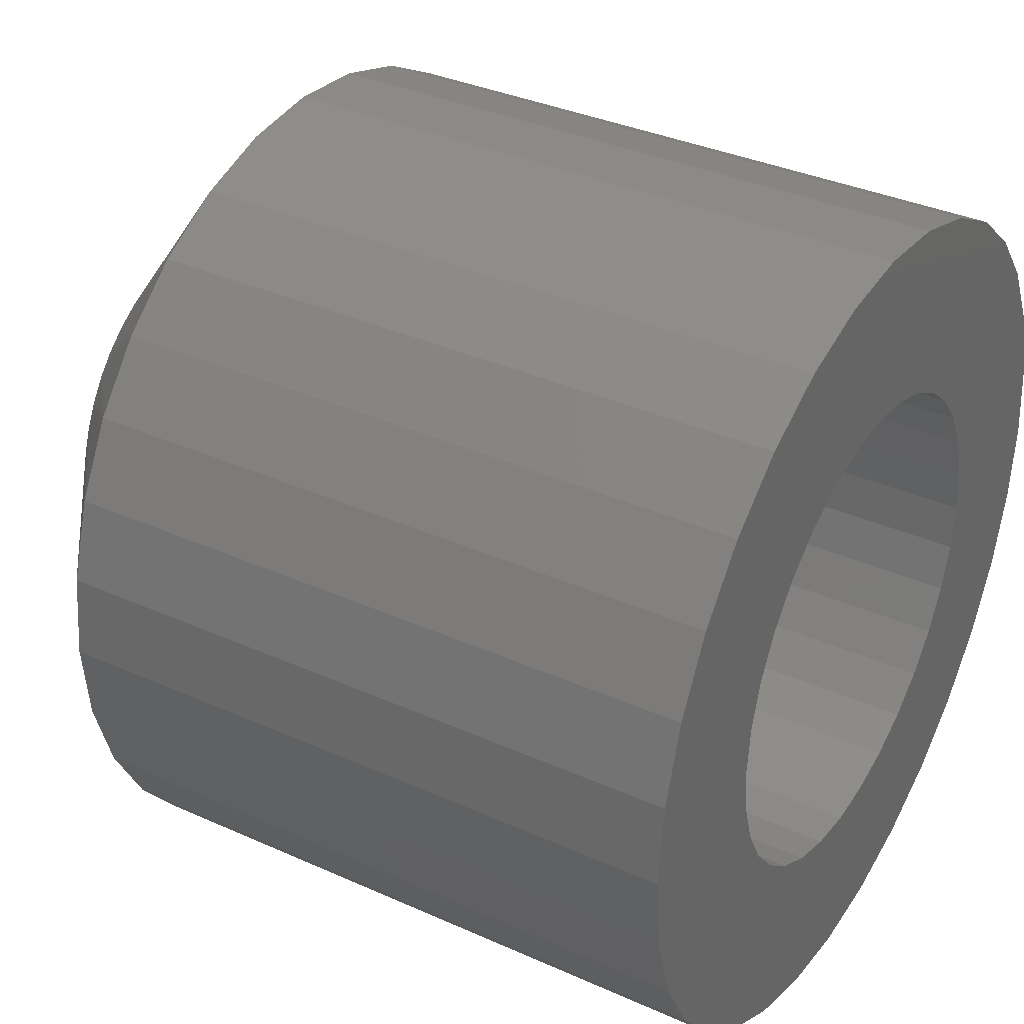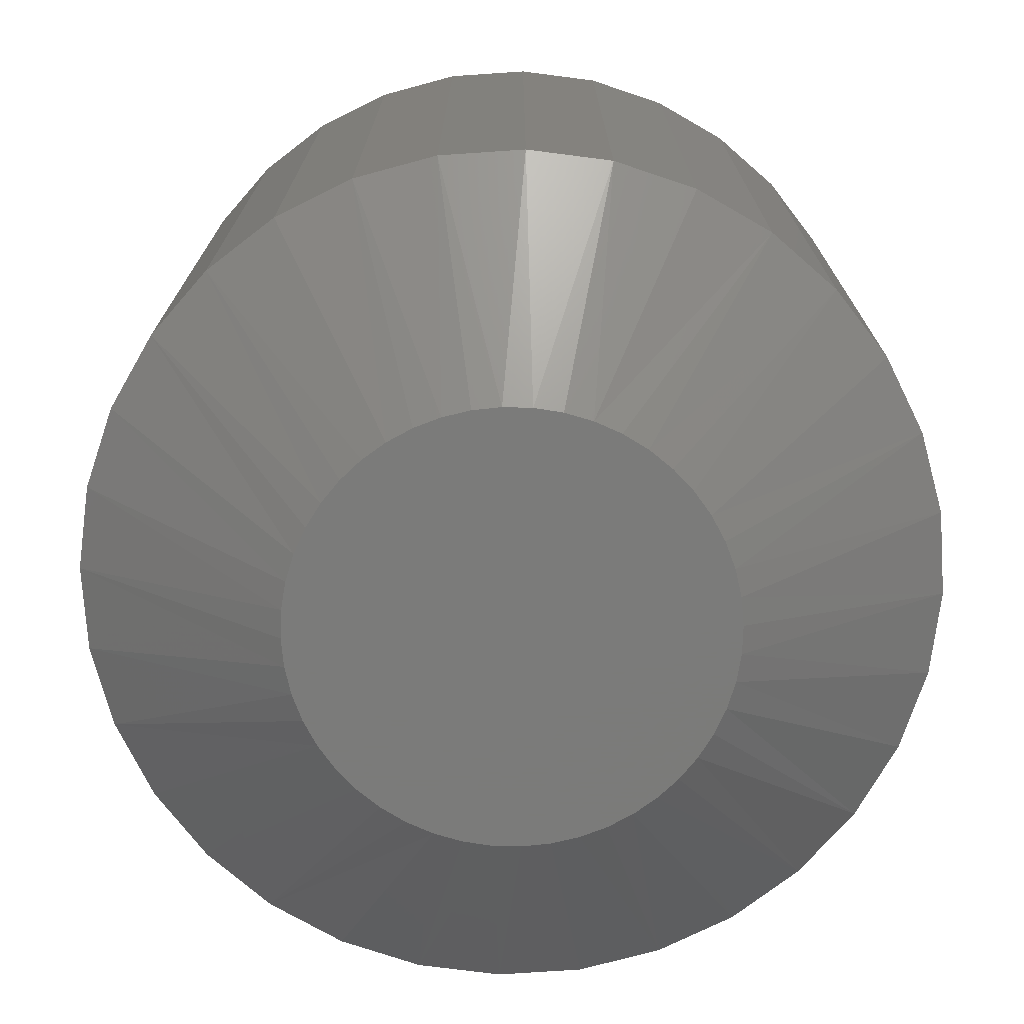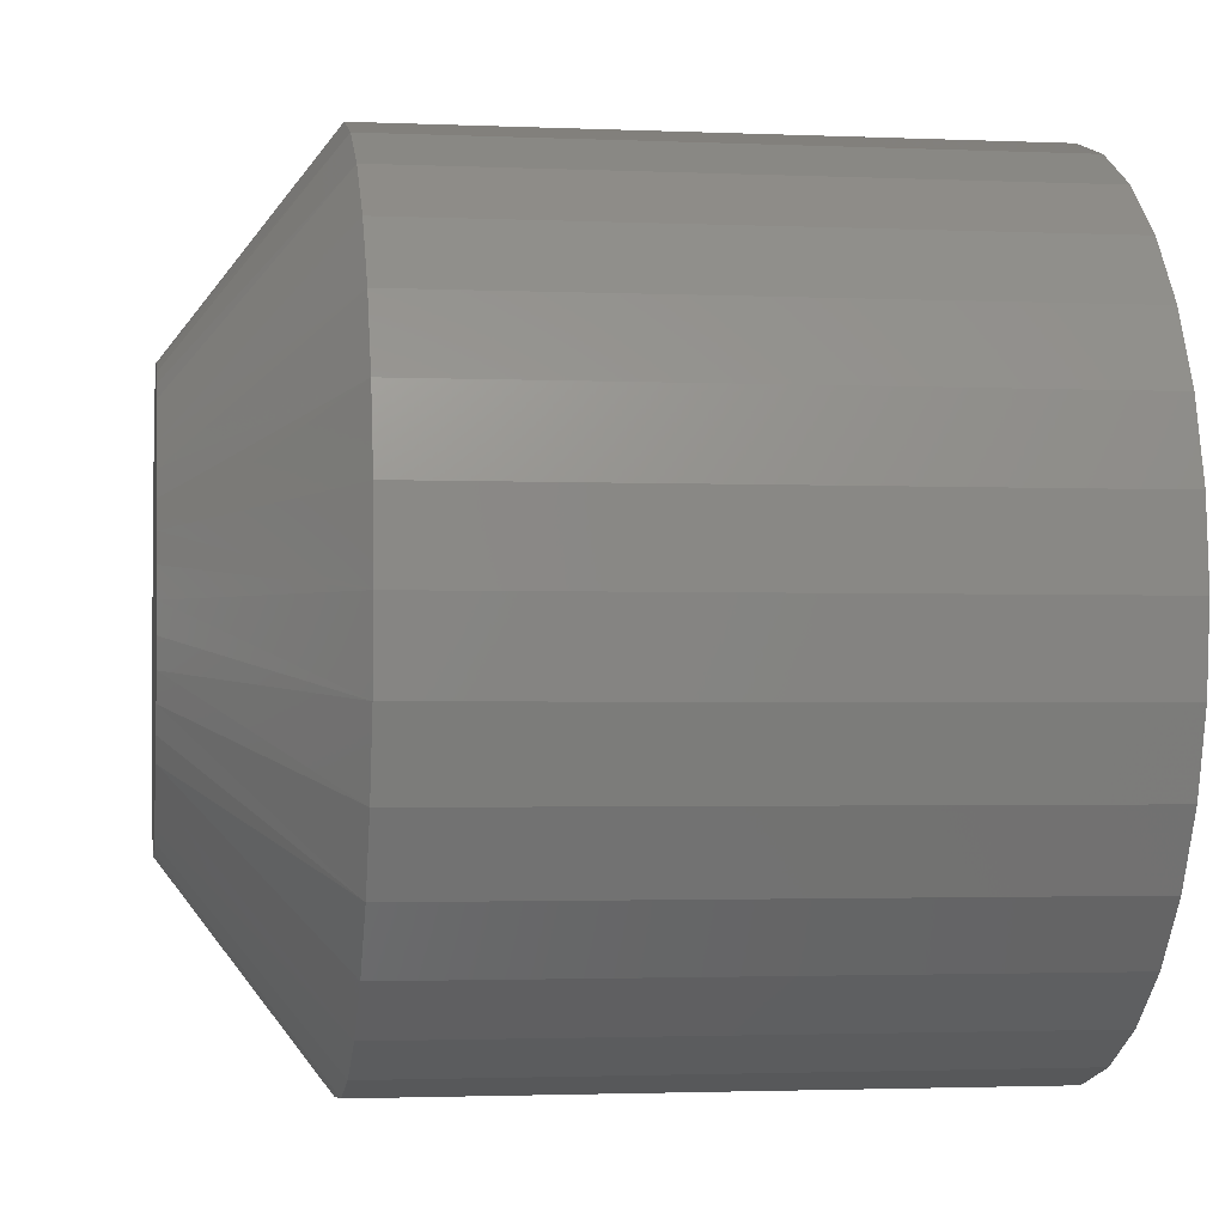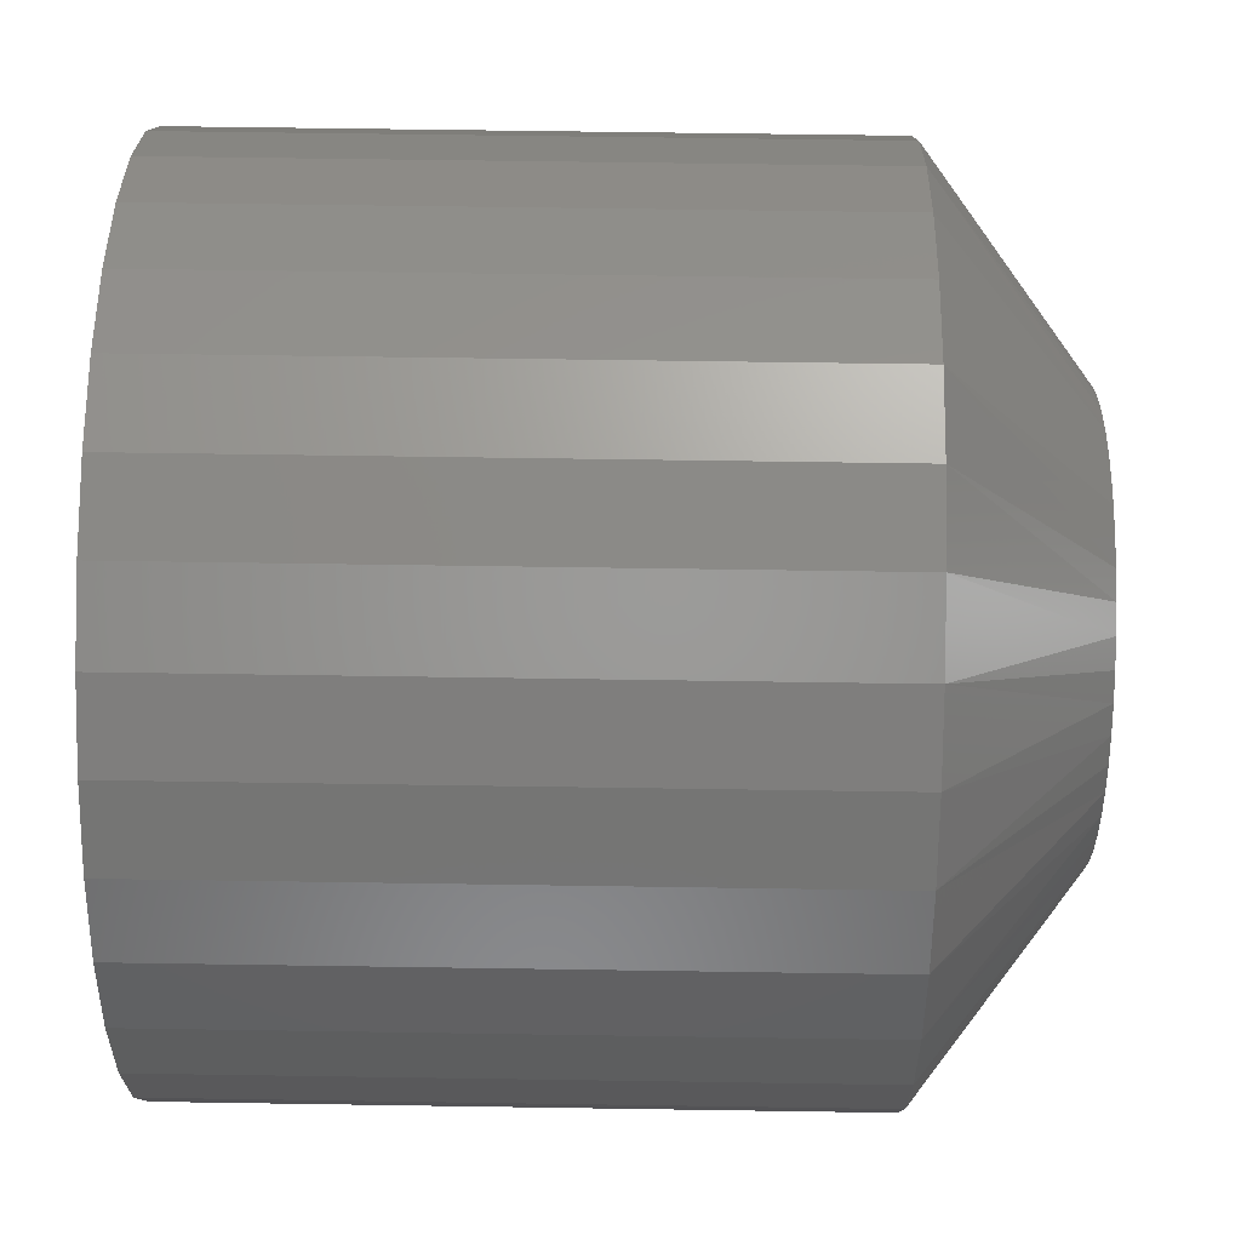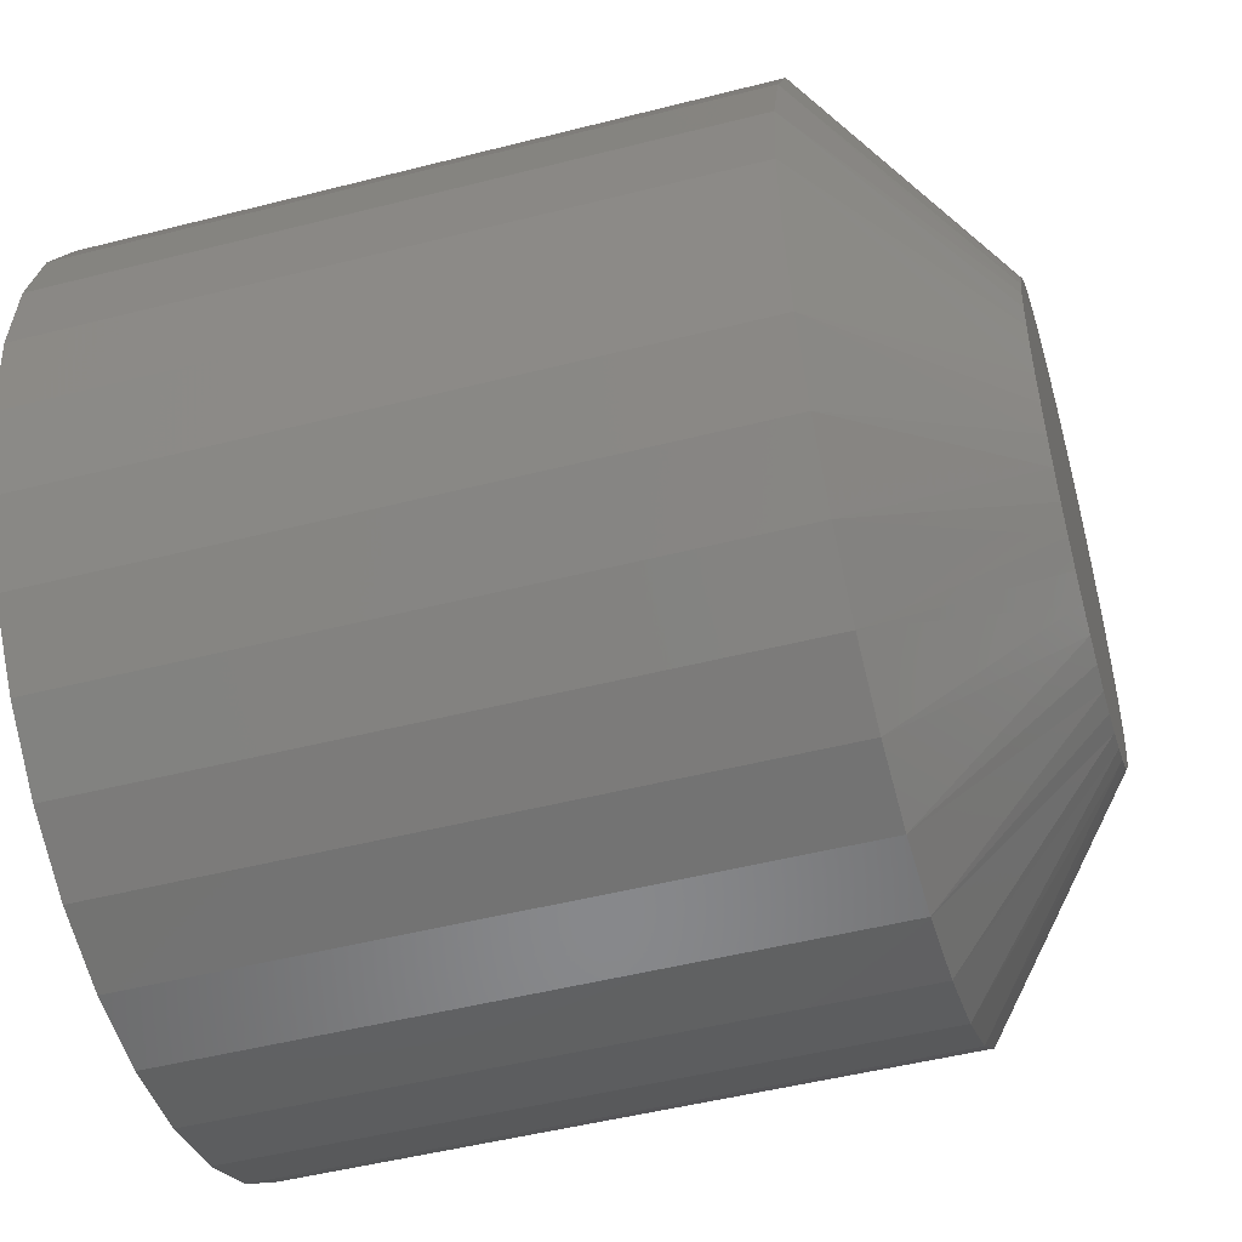
<metadata>
{"format":"stl","ext":"stl","renderer":"f3d","projection":"perspective","resolution":1024,"background":"white","views":[{"elev":35.3,"azim":-59.2,"up":"+Y"},{"elev":-74.0,"azim":-125.5,"up":"+Z"},{"elev":-2.1,"azim":-98.8,"up":"+Y"},{"elev":62.2,"azim":90.9,"up":"+Y"},{"elev":-49.4,"azim":105.8,"up":"+Y"}]}
</metadata>
<code>
# stl→obj: 216 verts, 428 faces
v 0.5473 -0.02278 0.07812
v 0.5422 -0.01318 0.07812
v 0.5061 -0.02813 0.07812
v 0.5543 -0.03119 0.07812
v 0.6604 0.07493 0.07812
v 0.6043 0.0625 0.07812
v 0.6721 0.0606 0.07812
v 0.6147 0.05934 0.07812
v 0.6243 0.05421 0.07812
v 0.6328 0.04731 0.07812
v 0.6809 0.04425 0.07812
v 0.6397 0.0389 0.07812
v 0.6448 0.0293 0.07812
v 0.6809 -0.02813 0.07812
v 0.6863 -0.01039 0.07812
v 0.6448 -0.01318 0.07812
v 0.6397 -0.02278 0.07812
v 0.6328 -0.03119 0.07812
v 0.6721 -0.04448 0.07812
v 0.6243 -0.0381 0.07812
v 0.6147 -0.04323 0.07812
v 0.6043 -0.04638 0.07812
v 0.6604 -0.05881 0.07812
v 0.5935 0.06357 0.07812
v 0.646 0.08669 0.07812
v 0.6297 0.09543 0.07812
v 0.612 0.1008 0.07812
v 0.5935 0.1026 0.07812
v 0.5751 0.1008 0.07812
v 0.5573 0.09543 0.07812
v 0.541 0.08669 0.07812
v 0.5266 0.07493 0.07812
v 0.5827 0.0625 0.07812
v 0.5149 0.0606 0.07812
v 0.5061 0.04425 0.07812
v 0.5543 0.04731 0.07812
v 0.5627 0.05421 0.07812
v 0.5723 0.05934 0.07812
v 0.5007 0.02651 0.07812
v 0.5422 0.0293 0.07812
v 0.5473 0.0389 0.07812
v 0.5149 -0.04448 0.07812
v 0.5266 -0.05881 0.07812
v 0.5827 -0.04638 0.07812
v 0.5723 -0.04323 0.07812
v 0.5627 -0.0381 0.07812
v 0.5935 -0.04745 0.07812
v 0.541 -0.07057 0.07812
v 0.5573 -0.07931 0.07812
v 0.5751 -0.0847 0.07812
v 0.5935 -0.08651 0.07812
v 0.612 -0.0847 0.07812
v 0.6297 -0.07931 0.07812
v 0.646 -0.07057 0.07812
v 0.5007 -0.01039 0.07812
v 0.5391 -0.00277 0.07812
v 0.4989 0.008059 0.07812
v 0.538 0.008059 0.07812
v 0.5391 0.01889 0.07812
v 0.6863 0.02651 0.07812
v 0.6479 0.01889 0.07812
v 0.6881 0.008059 0.07812
v 0.649 0.008059 0.07812
v 0.6479 -0.00277 0.07812
v 0.5935 -0.04745 -0.04688
v 0.6043 -0.04638 -0.04688
v 0.6147 -0.04323 -0.04688
v 0.6243 -0.0381 -0.04688
v 0.6328 -0.03119 -0.04688
v 0.6397 -0.02278 -0.04688
v 0.6448 -0.01318 -0.04688
v 0.6479 -0.00277 -0.04688
v 0.649 0.008059 -0.04688
v 0.5827 -0.04638 -0.04688
v 0.5723 -0.04323 -0.04688
v 0.5627 -0.0381 -0.04688
v 0.5543 -0.03119 -0.04688
v 0.5473 -0.02278 -0.04688
v 0.5422 -0.01318 -0.04688
v 0.5391 -0.00277 -0.04688
v 0.538 0.008059 -0.04688
v 0.5935 0.06357 -0.04688
v 0.5827 0.0625 -0.04688
v 0.5723 0.05934 -0.04688
v 0.5627 0.05421 -0.04688
v 0.5543 0.04731 -0.04688
v 0.5473 0.0389 -0.04688
v 0.5422 0.0293 -0.04688
v 0.5391 0.01889 -0.04688
v 0.6043 0.0625 -0.04688
v 0.6147 0.05934 -0.04688
v 0.6243 0.05421 -0.04688
v 0.6328 0.04731 -0.04688
v 0.6397 0.0389 -0.04688
v 0.6448 0.0293 -0.04688
v 0.6479 0.01889 -0.04688
v 0.6881 0.008059 -0.06641
v 0.6863 -0.01039 -0.06641
v 0.6809 -0.02813 -0.06641
v 0.6721 -0.04448 -0.06641
v 0.6604 -0.05881 -0.06641
v 0.646 -0.07057 -0.06641
v 0.6297 -0.07931 -0.06641
v 0.612 -0.0847 -0.06641
v 0.5935 -0.08651 -0.06641
v 0.5751 -0.0847 -0.06641
v 0.5573 -0.07931 -0.06641
v 0.541 -0.07057 -0.06641
v 0.5266 -0.05881 -0.06641
v 0.5149 -0.04448 -0.06641
v 0.5061 -0.02813 -0.06641
v 0.5007 -0.01039 -0.06641
v 0.4989 0.008059 -0.06641
v 0.5007 0.02651 -0.06641
v 0.5061 0.04425 -0.06641
v 0.5149 0.0606 -0.06641
v 0.5266 0.07493 -0.06641
v 0.541 0.08669 -0.06641
v 0.5573 0.09543 -0.06641
v 0.5751 0.1008 -0.06641
v 0.5935 0.1026 -0.06641
v 0.612 0.1008 -0.06641
v 0.6297 0.09543 -0.06641
v 0.646 0.08669 -0.06641
v 0.6604 0.07493 -0.06641
v 0.6721 0.0606 -0.06641
v 0.6809 0.04425 -0.06641
v 0.6863 0.02651 -0.06641
v 0.5813 0.05417 -0.1016
v 0.5873 0.05536 -0.1016
v 0.5935 0.05576 -0.1016
v 0.5997 0.05536 -0.1016
v 0.6057 0.05417 -0.1016
v 0.5754 0.05222 -0.1016
v 0.6116 0.05222 -0.1016
v 0.5698 0.04951 -0.1016
v 0.6172 0.04951 -0.1016
v 0.5647 0.04611 -0.1016
v 0.6223 0.04611 -0.1016
v 0.56 0.04204 -0.1016
v 0.627 0.04204 -0.1016
v 0.5558 0.03738 -0.1016
v 0.6312 0.03738 -0.1016
v 0.5523 0.0322 -0.1016
v 0.6347 0.0322 -0.1016
v 0.5495 0.02658 -0.1016
v 0.6375 0.02658 -0.1016
v 0.5475 0.02061 -0.1016
v 0.6395 0.02061 -0.1016
v 0.5462 0.0144 -0.1016
v 0.6408 0.0144 -0.1016
v 0.6395 -0.004491 -0.1016
v 0.5475 -0.004491 -0.1016
v 0.6408 0.001721 -0.1016
v 0.5495 -0.01046 -0.1016
v 0.6375 -0.01046 -0.1016
v 0.5523 -0.01608 -0.1016
v 0.6347 -0.01608 -0.1016
v 0.5558 -0.02127 -0.1016
v 0.6312 -0.02127 -0.1016
v 0.56 -0.02593 -0.1016
v 0.627 -0.02593 -0.1016
v 0.5647 -0.02999 -0.1016
v 0.6223 -0.02999 -0.1016
v 0.5698 -0.0334 -0.1016
v 0.6172 -0.0334 -0.1016
v 0.5754 -0.0361 -0.1016
v 0.6116 -0.0361 -0.1016
v 0.5813 -0.03806 -0.1016
v 0.6057 -0.03806 -0.1016
v 0.5873 -0.03924 -0.1016
v 0.5935 -0.03964 -0.1016
v 0.5997 -0.03924 -0.1016
v 0.5462 0.001721 -0.1016
v 0.5458 0.008059 -0.1016
v 0.6412 0.008059 -0.1016
v 0.5935 0.04274 -0.0625
v 0.5881 0.04232 -0.0625
v 0.5829 0.04108 -0.0625
v 0.5989 0.04232 -0.0625
v 0.6041 0.04108 -0.0625
v 0.5779 0.03905 -0.0625
v 0.6091 0.03905 -0.0625
v 0.5733 0.03626 -0.0625
v 0.6137 0.03626 -0.0625
v 0.5691 0.03277 -0.0625
v 0.6179 0.03277 -0.0625
v 0.5656 0.02865 -0.0625
v 0.6214 0.02865 -0.0625
v 0.5627 0.02401 -0.0625
v 0.6243 0.02401 -0.0625
v 0.5606 0.01894 -0.0625
v 0.6264 0.01894 -0.0625
v 0.5593 0.01358 -0.0625
v 0.6277 0.01358 -0.0625
v 0.6277 0.002538 -0.0625
v 0.5606 -0.002826 -0.0625
v 0.6264 -0.002826 -0.0625
v 0.5627 -0.007893 -0.0625
v 0.6243 -0.007893 -0.0625
v 0.5656 -0.01254 -0.0625
v 0.6214 -0.01254 -0.0625
v 0.5691 -0.01665 -0.0625
v 0.6179 -0.01665 -0.0625
v 0.5733 -0.02014 -0.0625
v 0.6137 -0.02014 -0.0625
v 0.5779 -0.02293 -0.0625
v 0.6091 -0.02293 -0.0625
v 0.5829 -0.02496 -0.0625
v 0.6041 -0.02496 -0.0625
v 0.5881 -0.0262 -0.0625
v 0.5935 -0.02662 -0.0625
v 0.5989 -0.0262 -0.0625
v 0.6282 0.008059 -0.0625
v 0.5588 0.008059 -0.0625
v 0.5593 0.002538 -0.0625
f 1 2 3
f 1 3 4
f 5 6 7
f 6 8 7
f 7 8 9
f 7 9 10
f 7 10 11
f 11 10 12
f 11 12 13
f 14 15 16
f 14 16 17
f 17 18 14
f 19 14 18
f 19 18 20
f 19 20 21
f 19 21 22
f 19 22 23
f 24 6 5
f 24 5 25
f 24 25 26
f 24 26 27
f 24 27 28
f 24 28 29
f 24 29 30
f 24 30 31
f 24 31 32
f 24 32 33
f 34 35 36
f 34 36 37
f 34 37 38
f 34 38 33
f 34 33 32
f 35 39 40
f 35 40 41
f 35 41 36
f 42 43 44
f 42 44 45
f 42 45 46
f 42 46 4
f 42 4 3
f 47 44 43
f 47 43 48
f 47 48 49
f 47 49 50
f 47 50 51
f 47 51 52
f 47 52 53
f 47 53 54
f 47 54 23
f 47 23 22
f 3 2 55
f 55 2 56
f 55 56 57
f 57 56 58
f 57 58 39
f 39 58 59
f 39 59 40
f 11 13 60
f 60 13 61
f 60 61 62
f 62 61 63
f 62 63 15
f 15 63 64
f 15 64 16
f 65 22 66
f 66 22 21
f 66 21 67
f 67 21 20
f 67 20 68
f 68 20 18
f 68 18 69
f 69 18 17
f 69 17 70
f 70 17 16
f 70 16 71
f 71 16 64
f 71 64 72
f 72 64 63
f 72 63 73
f 22 65 47
f 47 65 74
f 47 74 44
f 44 74 75
f 44 75 45
f 45 75 76
f 45 76 46
f 46 76 77
f 46 77 4
f 4 77 78
f 4 78 1
f 1 78 79
f 1 79 2
f 2 79 80
f 2 80 56
f 56 80 81
f 56 81 58
f 82 33 83
f 83 33 38
f 83 38 84
f 84 38 37
f 84 37 85
f 85 37 36
f 85 36 86
f 86 36 41
f 86 41 87
f 87 41 40
f 87 40 88
f 88 40 59
f 88 59 89
f 89 59 58
f 89 58 81
f 33 82 24
f 24 82 90
f 24 90 6
f 6 90 91
f 6 91 8
f 8 91 92
f 8 92 9
f 9 92 93
f 9 93 10
f 10 93 94
f 10 94 12
f 12 94 95
f 12 95 13
f 13 95 96
f 13 96 61
f 61 96 73
f 61 73 63
f 97 62 98
f 98 62 15
f 98 15 99
f 99 15 14
f 99 14 100
f 100 14 19
f 100 19 101
f 101 19 23
f 101 23 102
f 102 23 54
f 102 54 103
f 103 54 53
f 103 53 104
f 104 53 52
f 104 52 105
f 105 52 51
f 105 51 106
f 106 51 50
f 106 50 107
f 107 50 49
f 107 49 108
f 108 49 48
f 108 48 109
f 109 48 43
f 109 43 110
f 110 43 42
f 110 42 111
f 111 42 3
f 111 3 112
f 112 3 55
f 112 55 113
f 113 55 57
f 113 57 114
f 114 57 39
f 114 39 115
f 115 39 35
f 115 35 116
f 116 35 34
f 116 34 117
f 117 34 32
f 117 32 118
f 118 32 31
f 118 31 119
f 119 31 30
f 119 30 120
f 120 30 29
f 120 29 121
f 121 29 28
f 121 28 122
f 122 28 27
f 122 27 123
f 123 27 26
f 123 26 124
f 124 26 25
f 124 25 125
f 125 25 5
f 125 5 126
f 126 5 7
f 126 7 127
f 127 7 11
f 127 11 128
f 128 11 60
f 128 60 97
f 97 60 62
f 129 130 131
f 129 131 132
f 133 129 132
f 134 129 133
f 135 134 133
f 136 134 135
f 137 136 135
f 138 136 137
f 139 138 137
f 140 138 139
f 141 140 139
f 142 140 141
f 143 142 141
f 144 142 143
f 145 144 143
f 146 144 145
f 147 146 145
f 148 146 147
f 149 148 147
f 150 148 149
f 151 150 149
f 152 153 154
f 155 153 152
f 156 155 152
f 157 155 156
f 158 157 156
f 159 157 158
f 160 159 158
f 161 159 160
f 162 161 160
f 163 161 162
f 164 163 162
f 165 163 164
f 166 165 164
f 167 165 166
f 168 167 166
f 169 167 168
f 170 169 168
f 171 169 170
f 172 171 170
f 173 172 170
f 153 174 154
f 154 174 175
f 154 175 176
f 176 175 150
f 176 150 151
f 176 128 97
f 176 151 128
f 147 126 127
f 147 127 149
f 127 128 149
f 149 128 151
f 143 125 126
f 143 126 145
f 126 147 145
f 137 123 124
f 137 124 139
f 141 139 124
f 124 125 141
f 141 125 143
f 133 121 122
f 122 135 133
f 122 123 135
f 135 123 137
f 134 118 119
f 119 129 134
f 119 120 129
f 129 120 130
f 120 131 130
f 138 117 118
f 138 118 136
f 118 134 136
f 144 115 116
f 144 116 142
f 116 117 142
f 142 117 140
f 117 138 140
f 114 115 148
f 148 115 146
f 115 144 146
f 121 133 132
f 121 132 131
f 131 120 121
f 113 114 148
f 113 148 150
f 113 150 175
f 175 112 113
f 175 174 112
f 155 110 111
f 155 111 153
f 111 112 153
f 153 112 174
f 159 109 110
f 159 110 157
f 110 155 157
f 165 107 108
f 165 108 163
f 161 163 108
f 108 109 161
f 161 109 159
f 169 105 106
f 106 167 169
f 106 107 167
f 167 107 165
f 168 102 103
f 103 170 168
f 103 104 170
f 170 104 173
f 104 172 173
f 164 101 102
f 164 102 166
f 102 168 166
f 158 99 100
f 158 100 160
f 100 101 160
f 160 101 162
f 101 164 162
f 98 99 152
f 152 99 156
f 99 158 156
f 105 169 171
f 105 171 172
f 172 104 105
f 97 98 152
f 97 152 154
f 97 154 176
f 177 178 179
f 180 177 179
f 180 179 181
f 181 179 182
f 181 182 183
f 183 182 184
f 183 184 185
f 185 184 186
f 185 186 187
f 187 186 188
f 187 188 189
f 189 188 190
f 189 190 191
f 191 190 192
f 191 192 193
f 193 192 194
f 193 194 195
f 196 197 198
f 198 197 199
f 198 199 200
f 200 199 201
f 200 201 202
f 202 201 203
f 202 203 204
f 204 203 205
f 204 205 206
f 206 205 207
f 206 207 208
f 208 207 209
f 208 209 210
f 210 209 211
f 210 211 212
f 210 212 213
f 195 194 214
f 214 194 215
f 214 215 196
f 196 215 216
f 196 216 197
f 73 96 214
f 96 195 214
f 215 194 81
f 194 89 81
f 95 94 193
f 193 96 95
f 195 96 193
f 94 93 189
f 191 94 189
f 191 193 94
f 92 91 185
f 185 187 92
f 187 93 92
f 189 93 187
f 90 82 181
f 181 91 90
f 183 91 181
f 183 185 91
f 84 85 182
f 179 84 182
f 179 83 84
f 178 83 179
f 178 177 83
f 186 184 86
f 184 85 86
f 182 85 184
f 87 88 190
f 188 87 190
f 188 86 87
f 186 86 188
f 192 89 194
f 192 88 89
f 190 88 192
f 180 181 82
f 177 180 82
f 82 83 177
f 214 196 73
f 196 72 73
f 81 80 215
f 80 216 215
f 79 78 197
f 197 80 79
f 216 80 197
f 78 77 201
f 199 78 201
f 199 197 78
f 76 75 205
f 205 203 76
f 203 77 76
f 201 77 203
f 74 65 209
f 209 75 74
f 207 75 209
f 207 205 75
f 67 68 208
f 210 67 208
f 210 66 67
f 213 66 210
f 213 212 66
f 204 206 69
f 206 68 69
f 208 68 206
f 70 71 200
f 202 70 200
f 202 69 70
f 204 69 202
f 198 72 196
f 198 71 72
f 200 71 198
f 211 209 65
f 212 211 65
f 65 66 212

</code>
